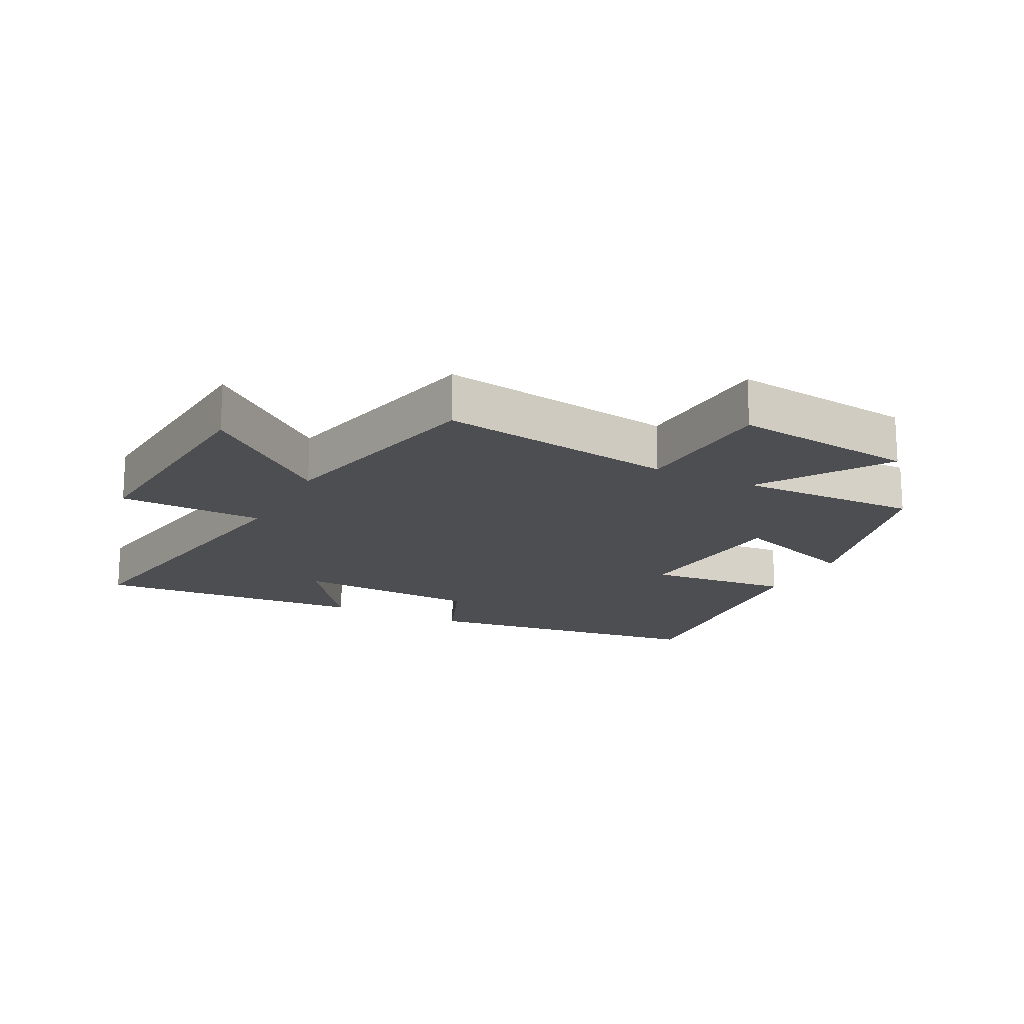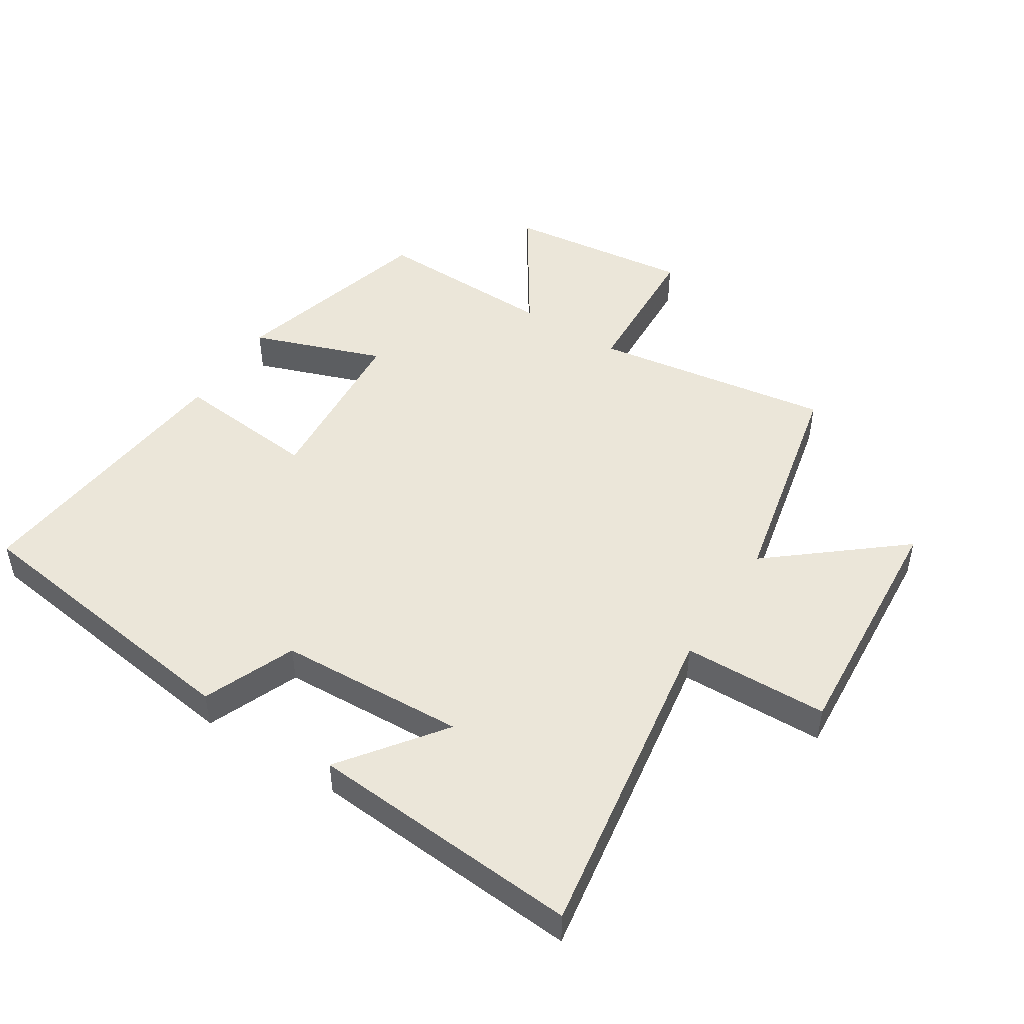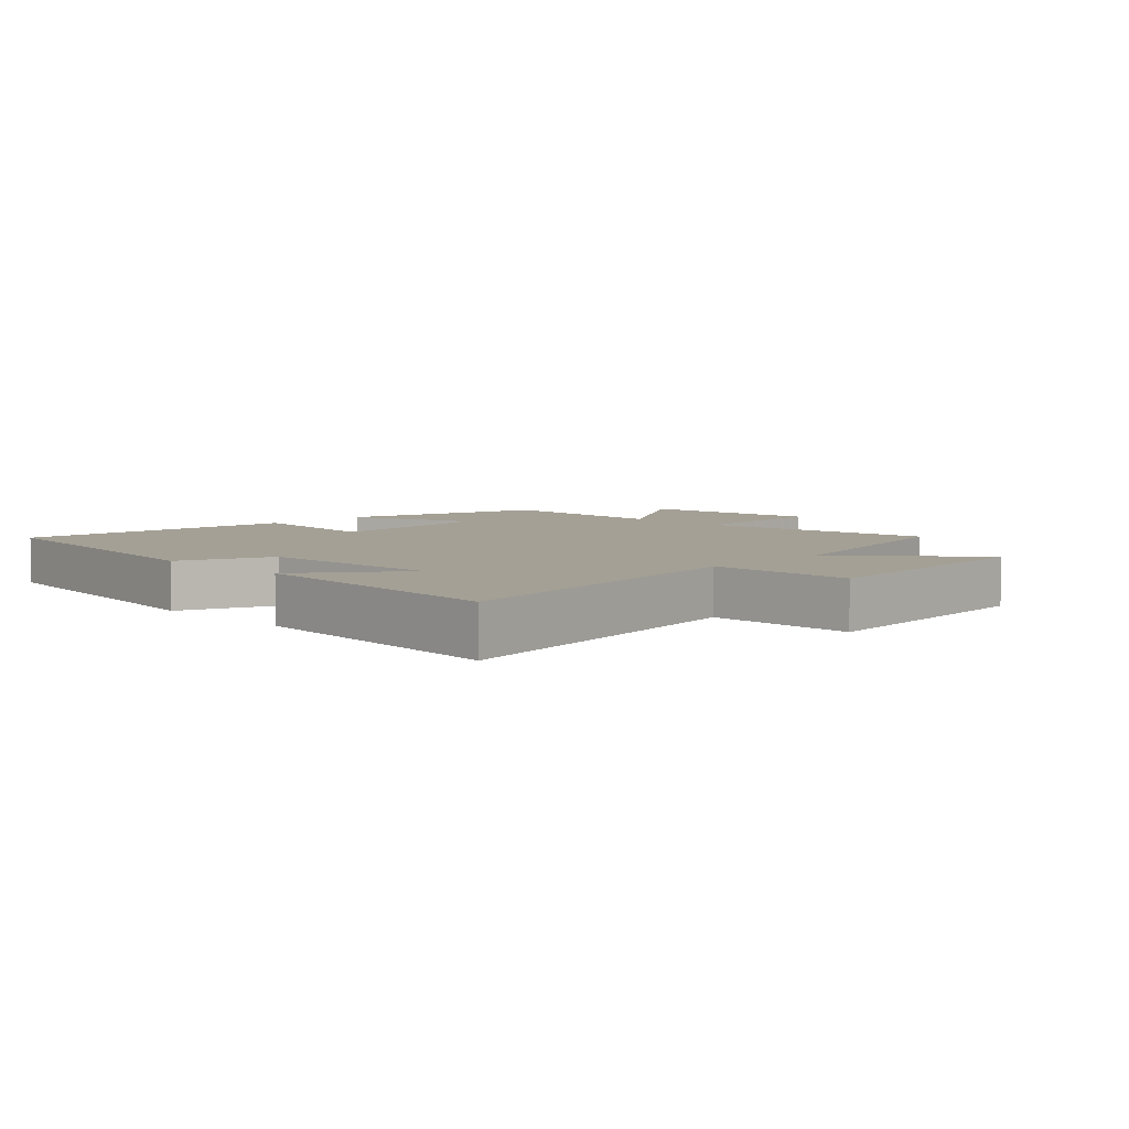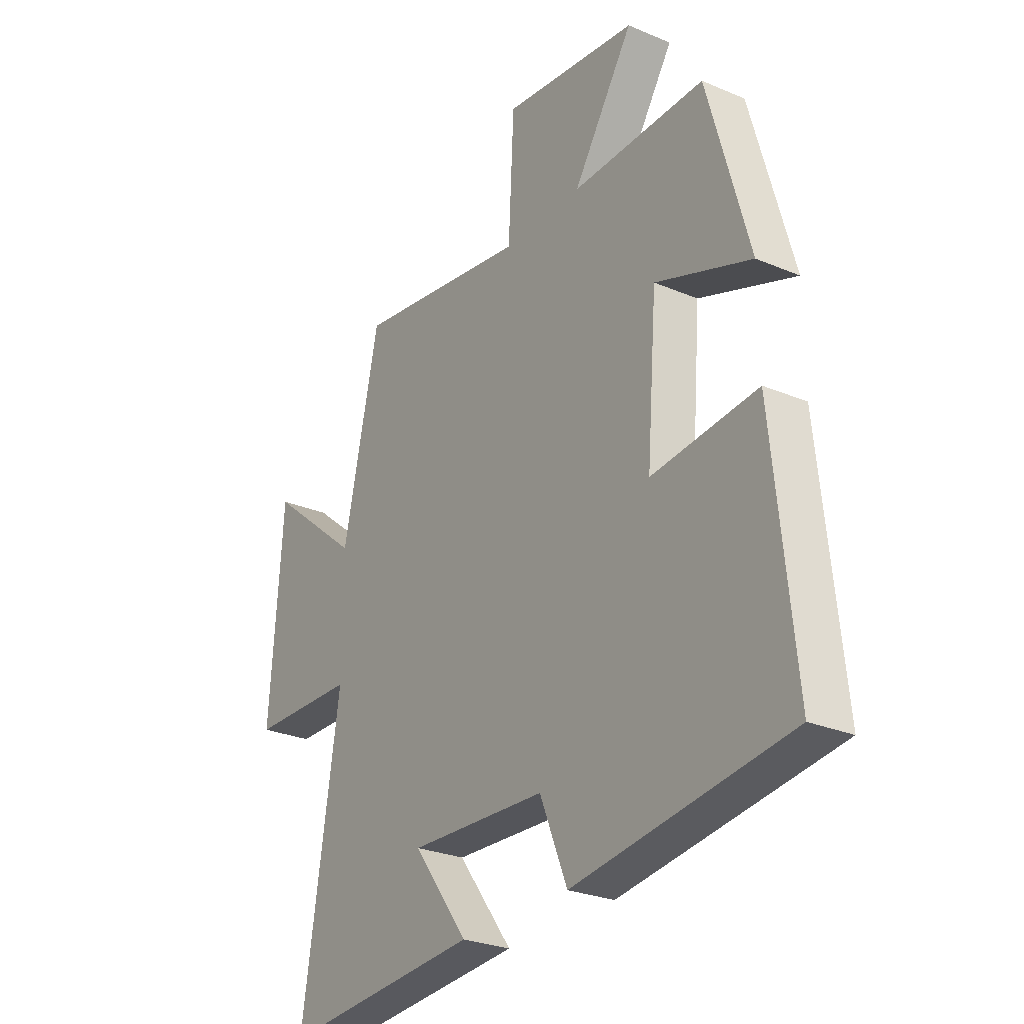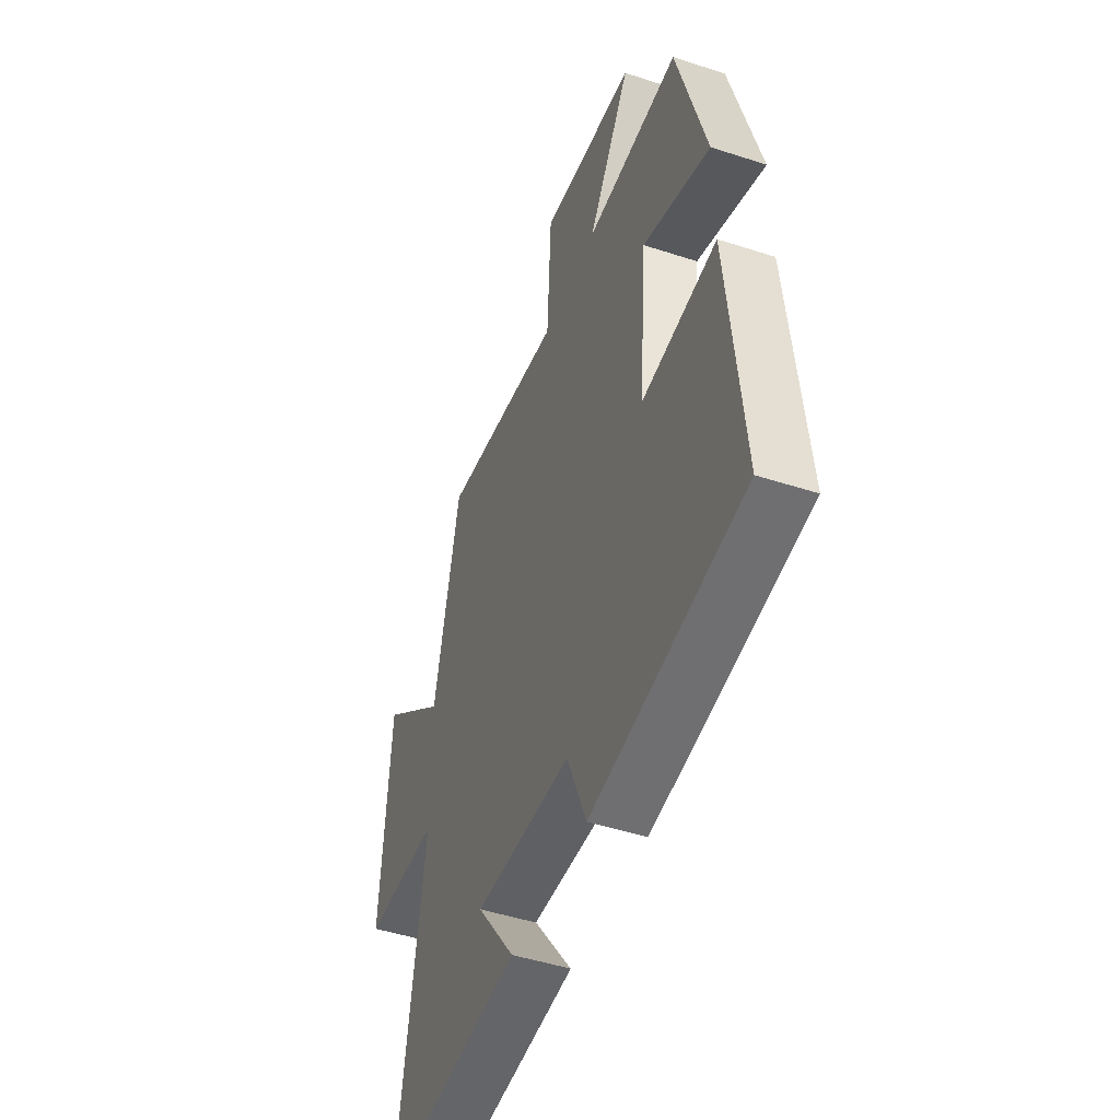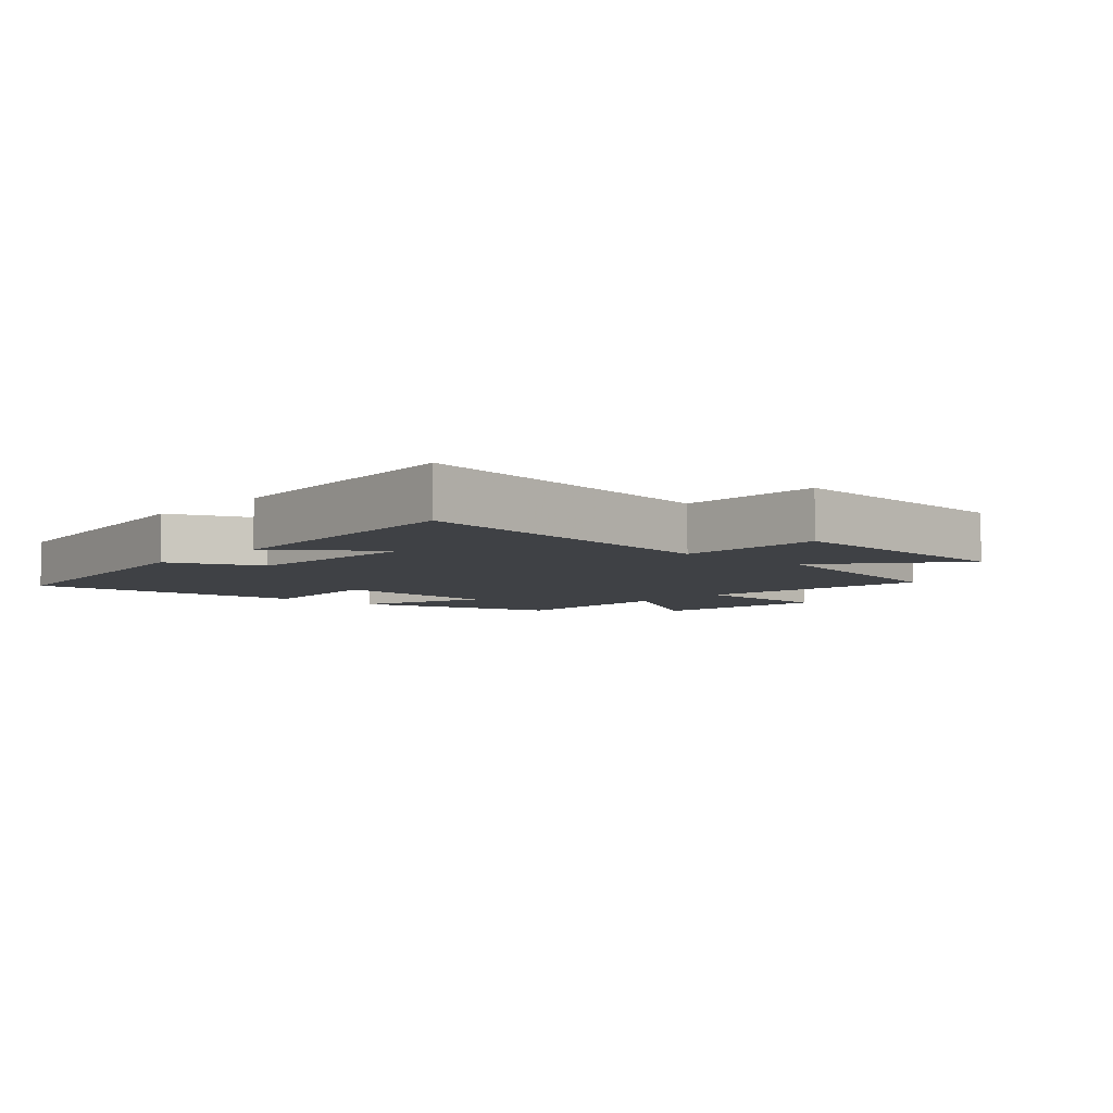
<metadata>
{"format":"obj","ext":"obj","renderer":"f3d","projection":"perspective","resolution":1024,"background":"white","views":[{"elev":-17.1,"azim":-27.1,"up":"+Y"},{"elev":48.3,"azim":-147.4,"up":"+Y"},{"elev":5.7,"azim":-135.0,"up":"+Y"},{"elev":-27.1,"azim":56.7,"up":"+Z"},{"elev":-47.3,"azim":69.7,"up":"+Z"},{"elev":-5.7,"azim":-131.6,"up":"+Y"}]}
</metadata>
<code>
v 0.545 0.07 -0.438
v 0.084 0.07 -0.5
v 0.025 0.07 -0.356
v -0.269 0.07 -0.342
v -0.152 0.07 -0.5
v -0.581 0.07 -0.532
v -0.5 0.07 -0.02
v -0.729 0.07 -0.014
v -0.701 0.07 0.37
v -0.5 0.07 0.204
v -0.422 0.07 0.558
v -0.047 0.07 0.5
v -0.035 0.07 0.734
v 0.255 0.07 0.698
v 0.125 0.07 0.5
v 0.411 0.07 0.506
v 0.5 0.07 0.184
v 0.295 0.07 0.258
v 0.273 0.07 -0.016
v 0.5 0.07 0.006
v 0.545 0 -0.438
v 0.084 0 -0.5
v 0.025 0 -0.356
v -0.269 0 -0.342
v -0.152 0 -0.5
v -0.581 0 -0.532
v -0.5 0 -0.02
v -0.729 0 -0.014
v -0.701 0 0.37
v -0.5 0 0.204
v -0.422 0 0.558
v -0.047 0 0.5
v -0.035 0 0.734
v 0.255 0 0.698
v 0.125 0 0.5
v 0.411 0 0.506
v 0.5 0 0.184
v 0.295 0 0.258
v 0.273 0 -0.016
v 0.5 0 0.006
f 1 2 3
f 20 1 3
f 19 20 3
f 18 19 3 4
f 15 16 17 18
f 15 18 4
f 12 13 14 15
f 12 15 4
f 10 11 12 4
f 7 8 9 10
f 7 10 4
f 6 7 4
f 4 5 6
f 23 22 21
f 23 21 40
f 23 40 39
f 24 23 39 38
f 38 37 36 35
f 24 38 35
f 35 34 33 32
f 24 35 32
f 24 32 31 30
f 30 29 28 27
f 24 30 27
f 24 27 26
f 26 25 24
f 1 21 22 2
f 2 22 23 3
f 3 23 24 4
f 4 24 25 5
f 5 25 26 6
f 6 26 27 7
f 7 27 28 8
f 8 28 29 9
f 9 29 30 10
f 10 30 31 11
f 11 31 32 12
f 12 32 33 13
f 13 33 34 14
f 14 34 35 15
f 15 35 36 16
f 16 36 37 17
f 17 37 38 18
f 18 38 39 19
f 19 39 40 20
f 20 40 21 1

</code>
